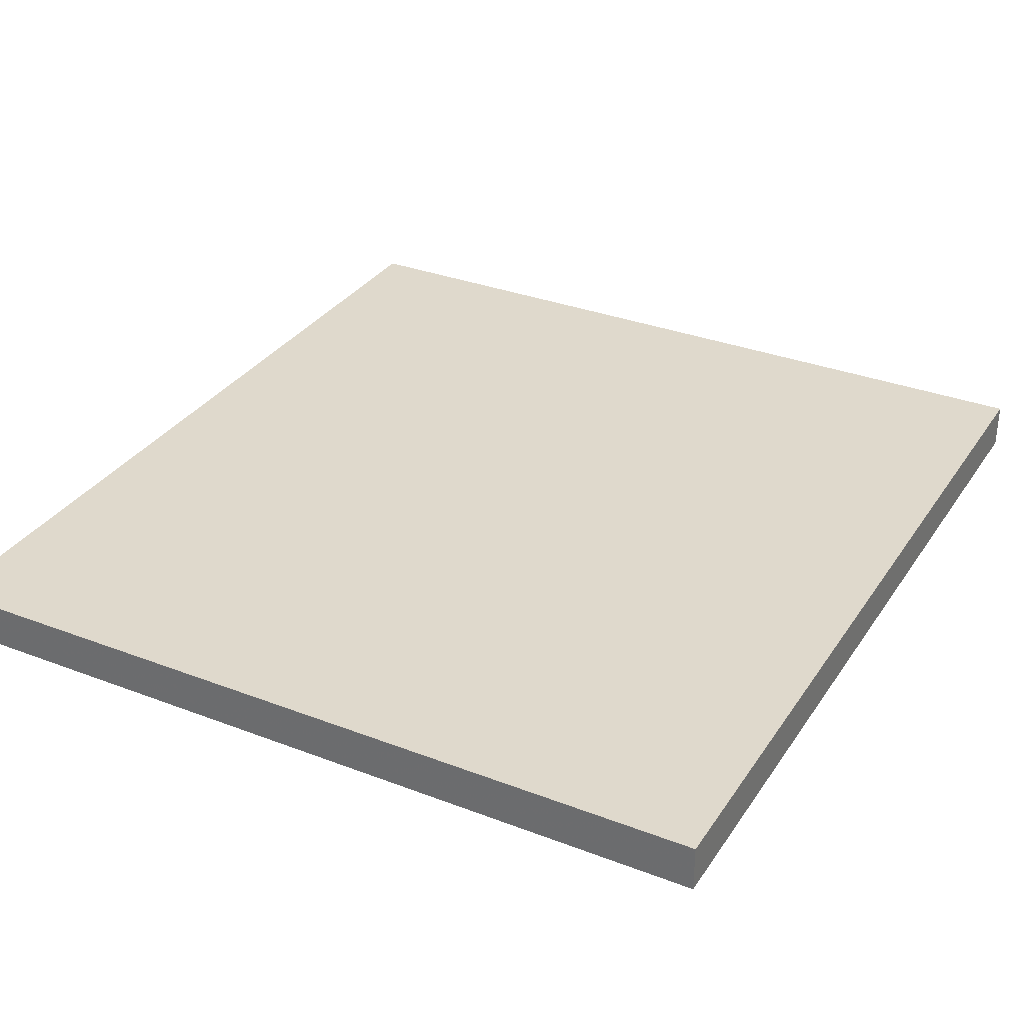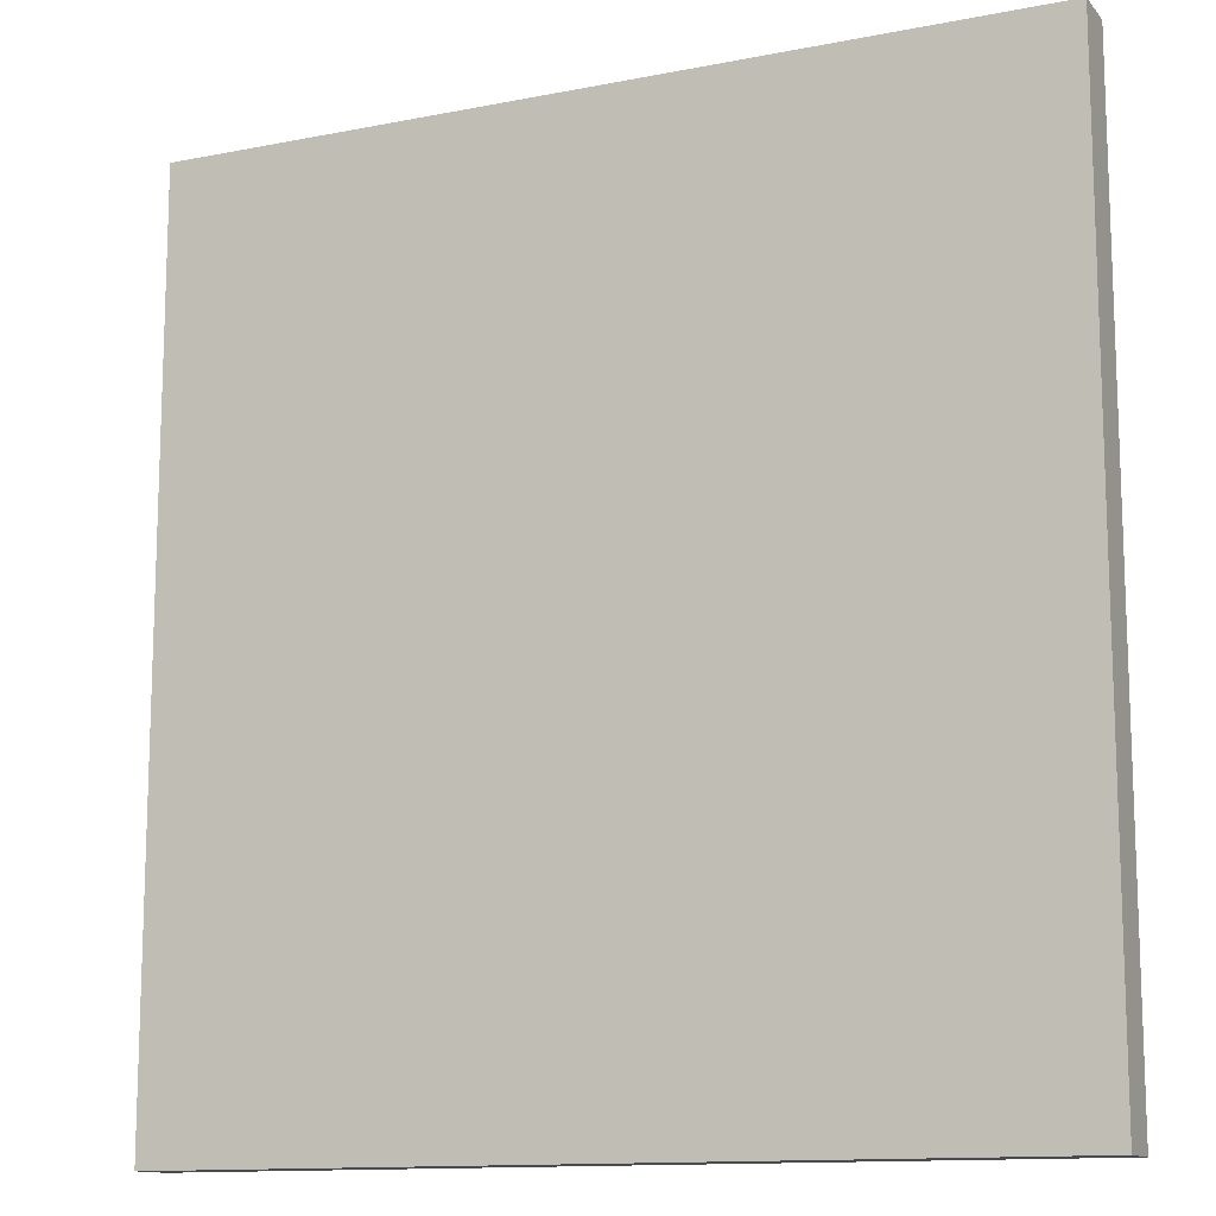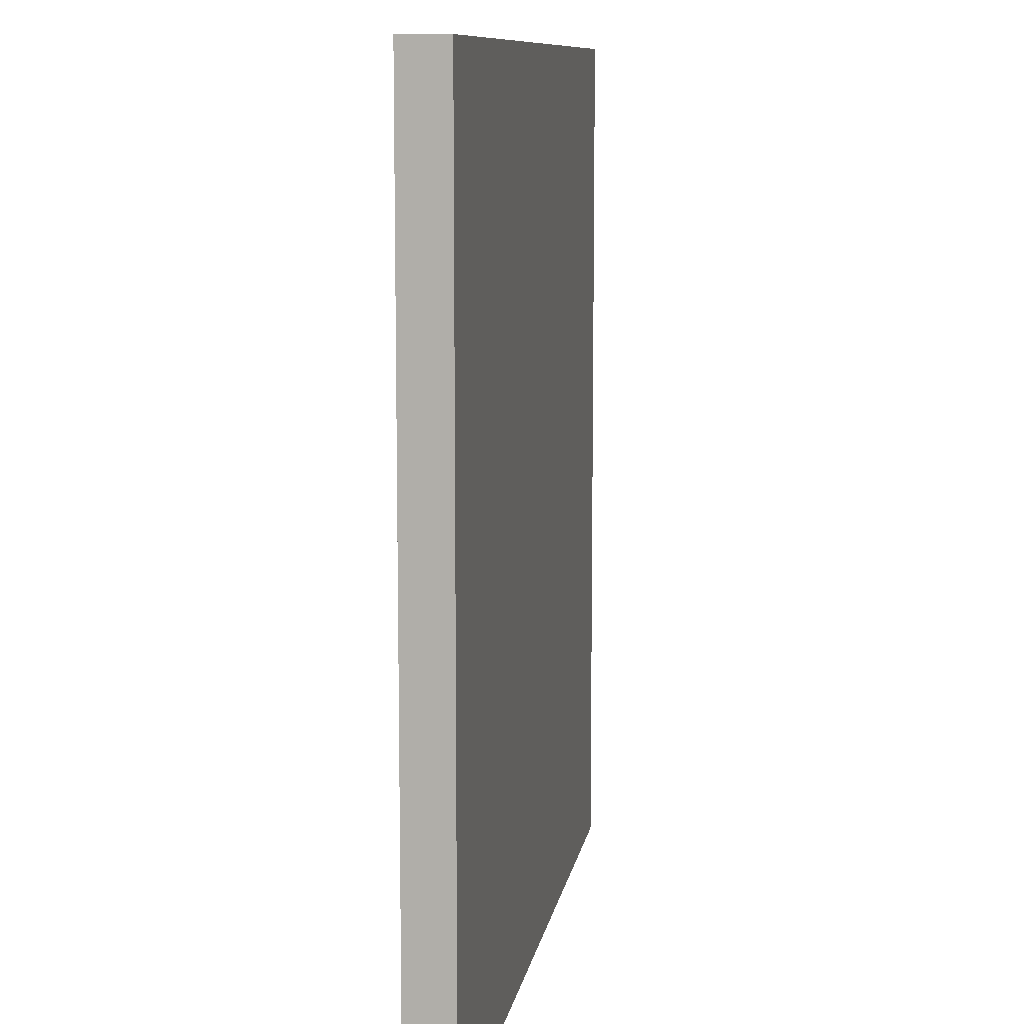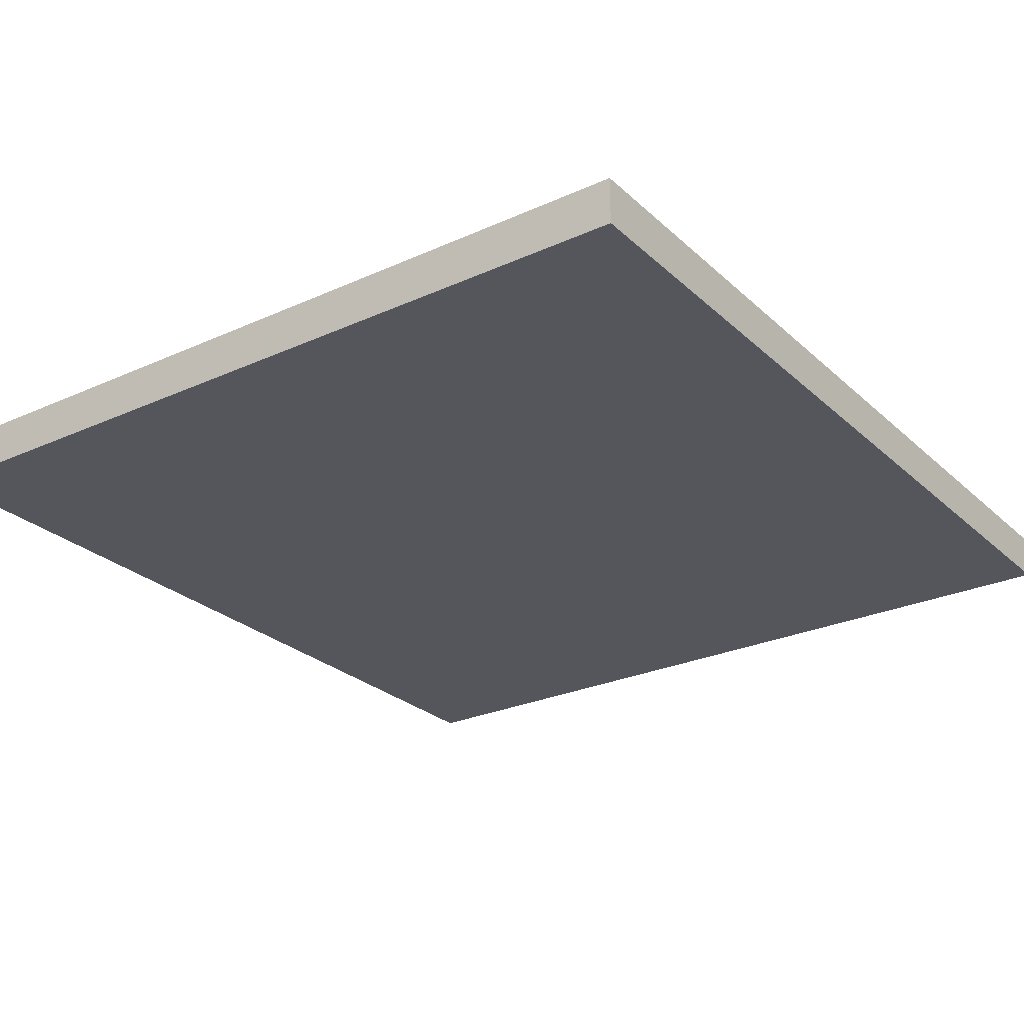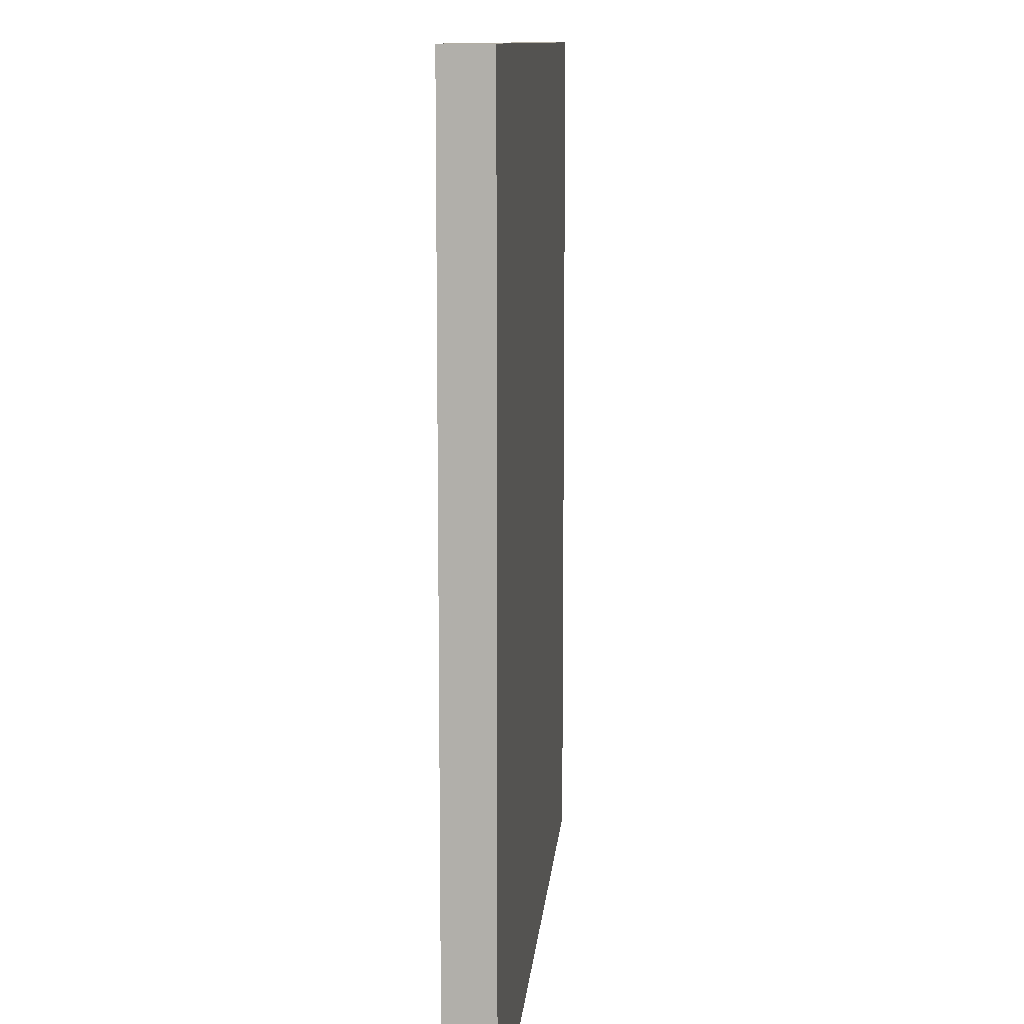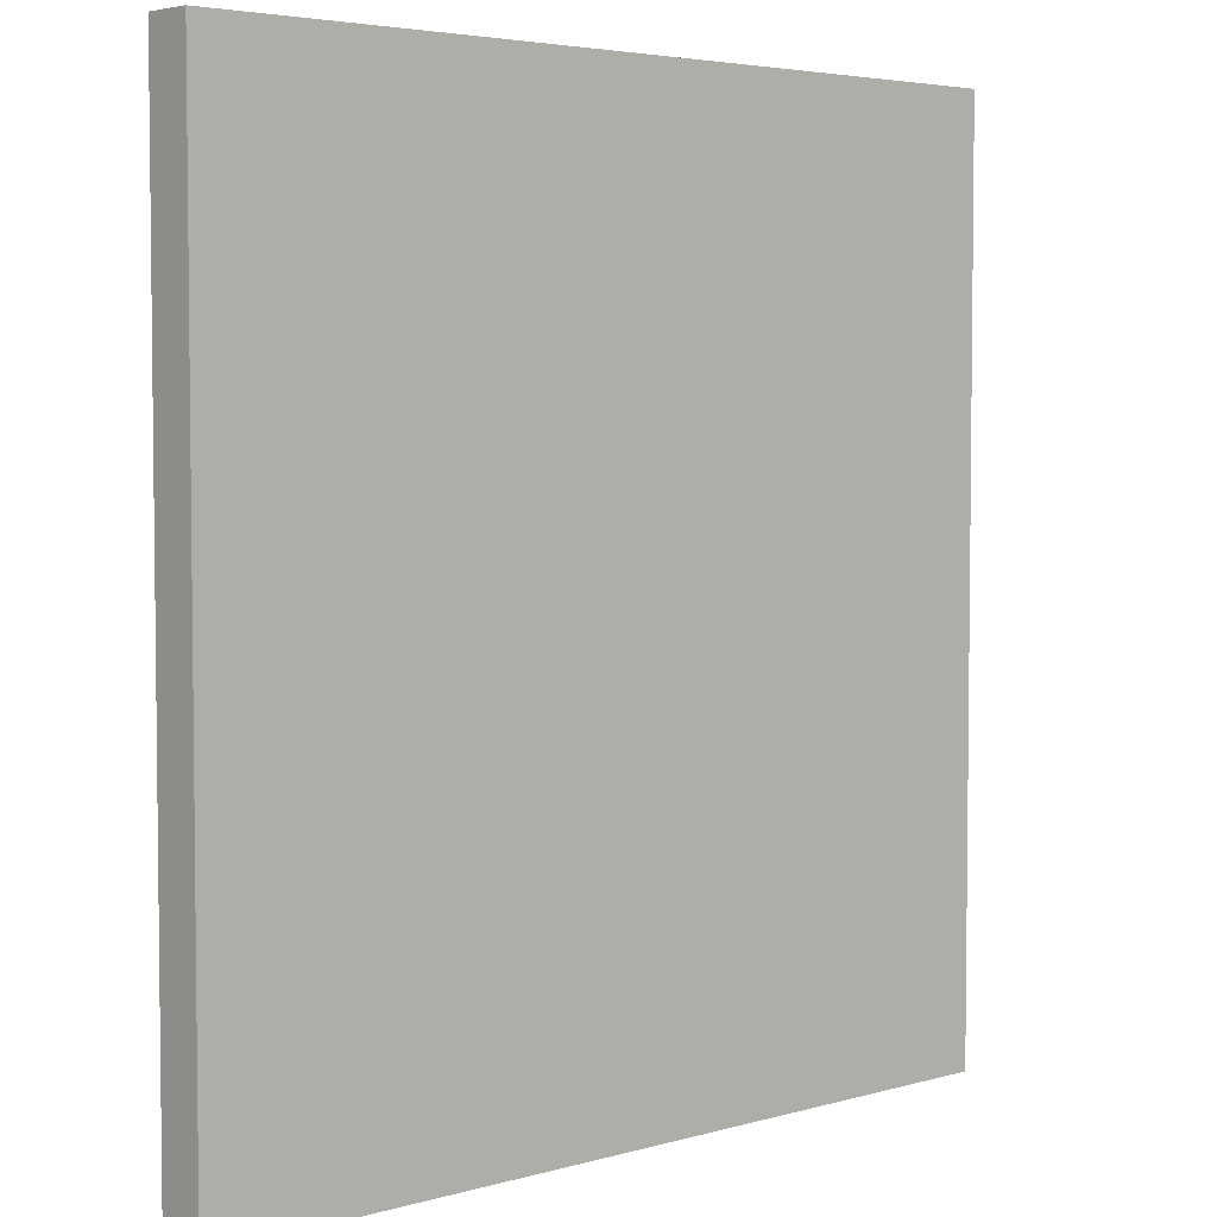
<metadata>
{"format":"obj","ext":"obj","renderer":"f3d","projection":"perspective","resolution":1024,"background":"white","views":[{"elev":32.3,"azim":-151.8,"up":"+Z"},{"elev":-12.8,"azim":24.5,"up":"+Y"},{"elev":9.9,"azim":-80.7,"up":"+Y"},{"elev":-26.3,"azim":-144.5,"up":"+Z"},{"elev":10.9,"azim":-85.2,"up":"+Y"},{"elev":4.3,"azim":137.5,"up":"+Y"}]}
</metadata>
<code>
v 2000 -512 88
v 2144 -512 80
v 2000 -512 80
v 2144 -512 88
v 2144 -664 88
v 2000 -664 80
v 2144 -664 80
v 2000 -664 88
f 1 2 3
f 1 4 2
f 5 6 7
f 5 8 6
f 4 7 2
f 4 5 7
f 8 3 6
f 8 1 3
f 3 7 6
f 3 2 7
f 8 4 1
f 8 5 4

</code>
